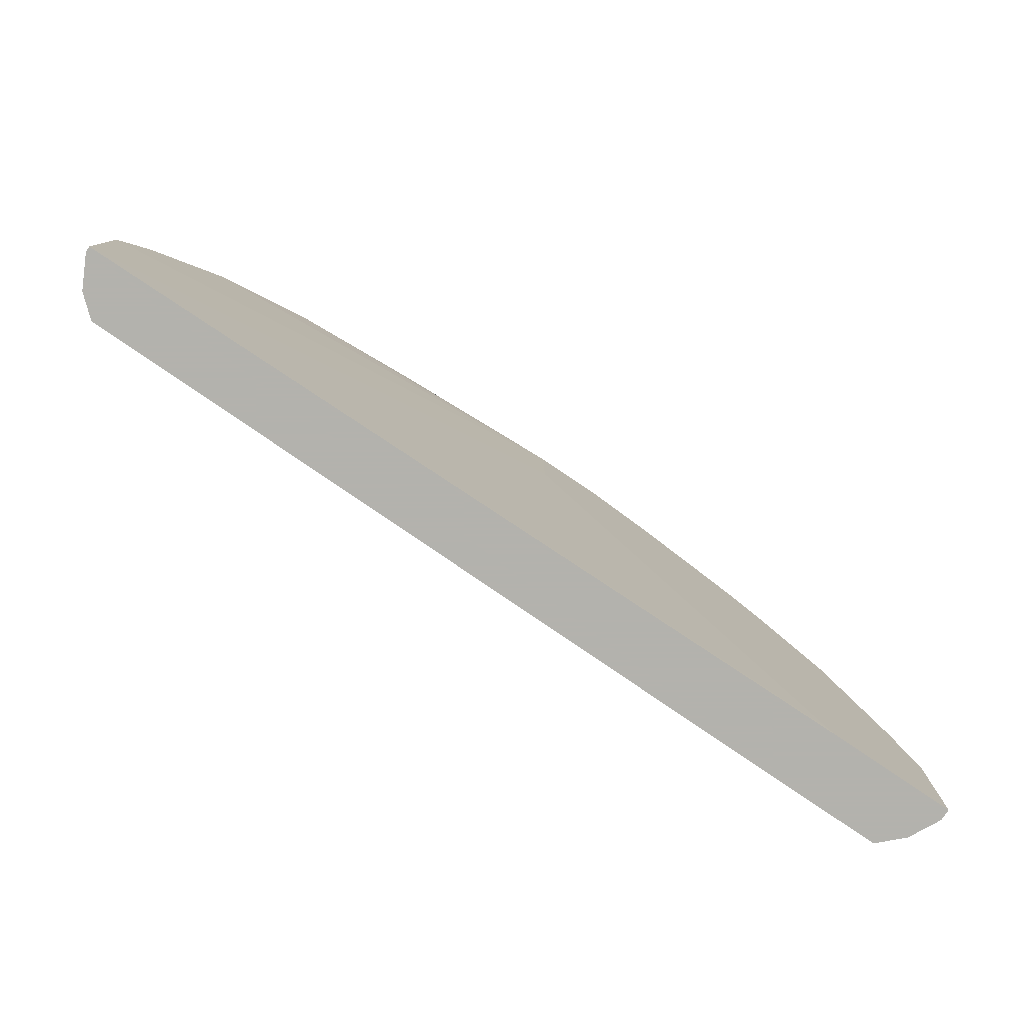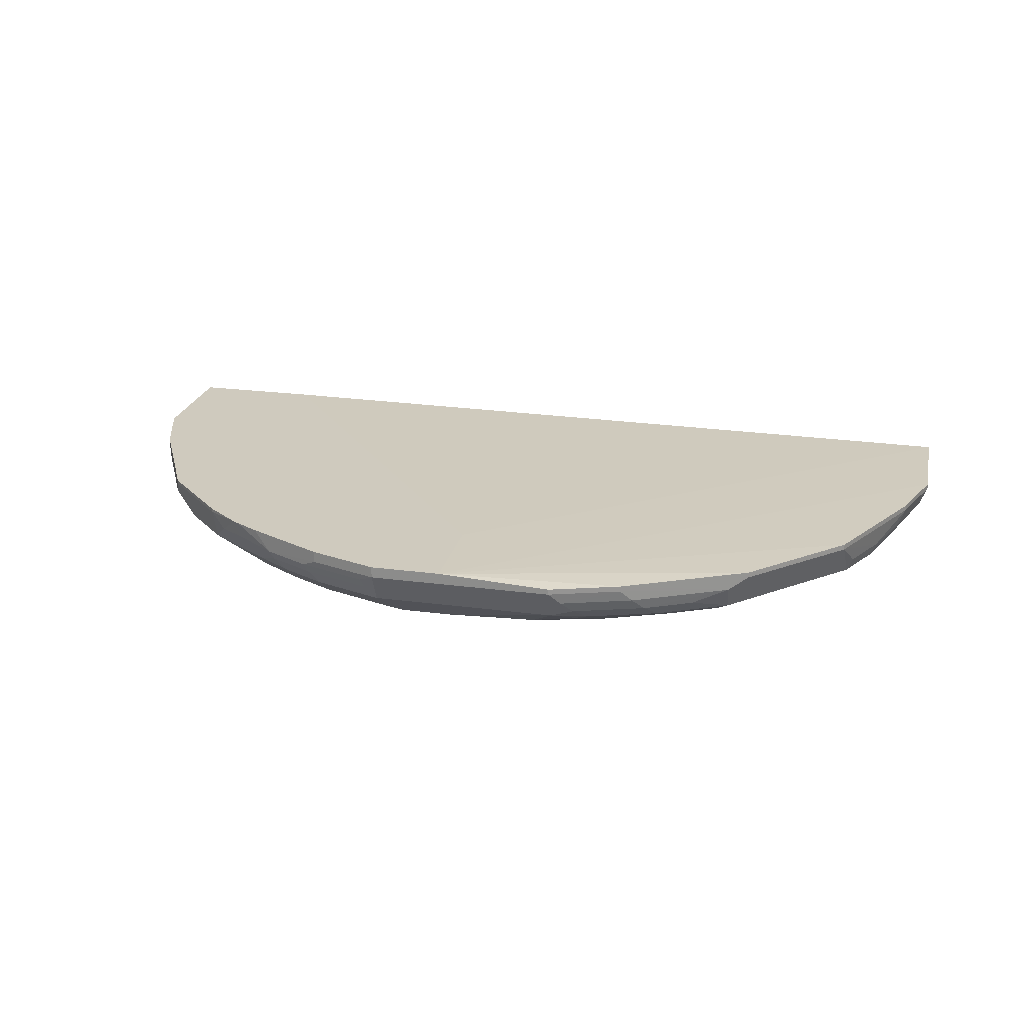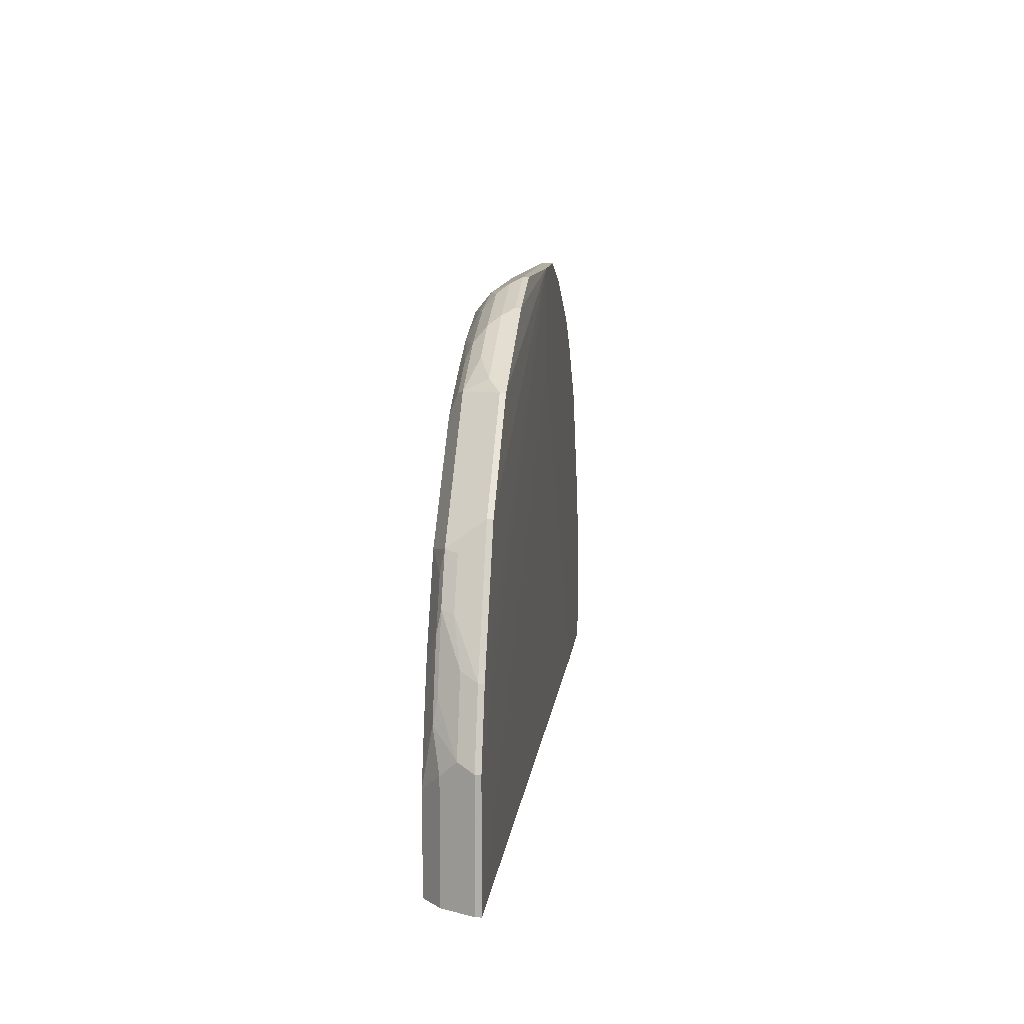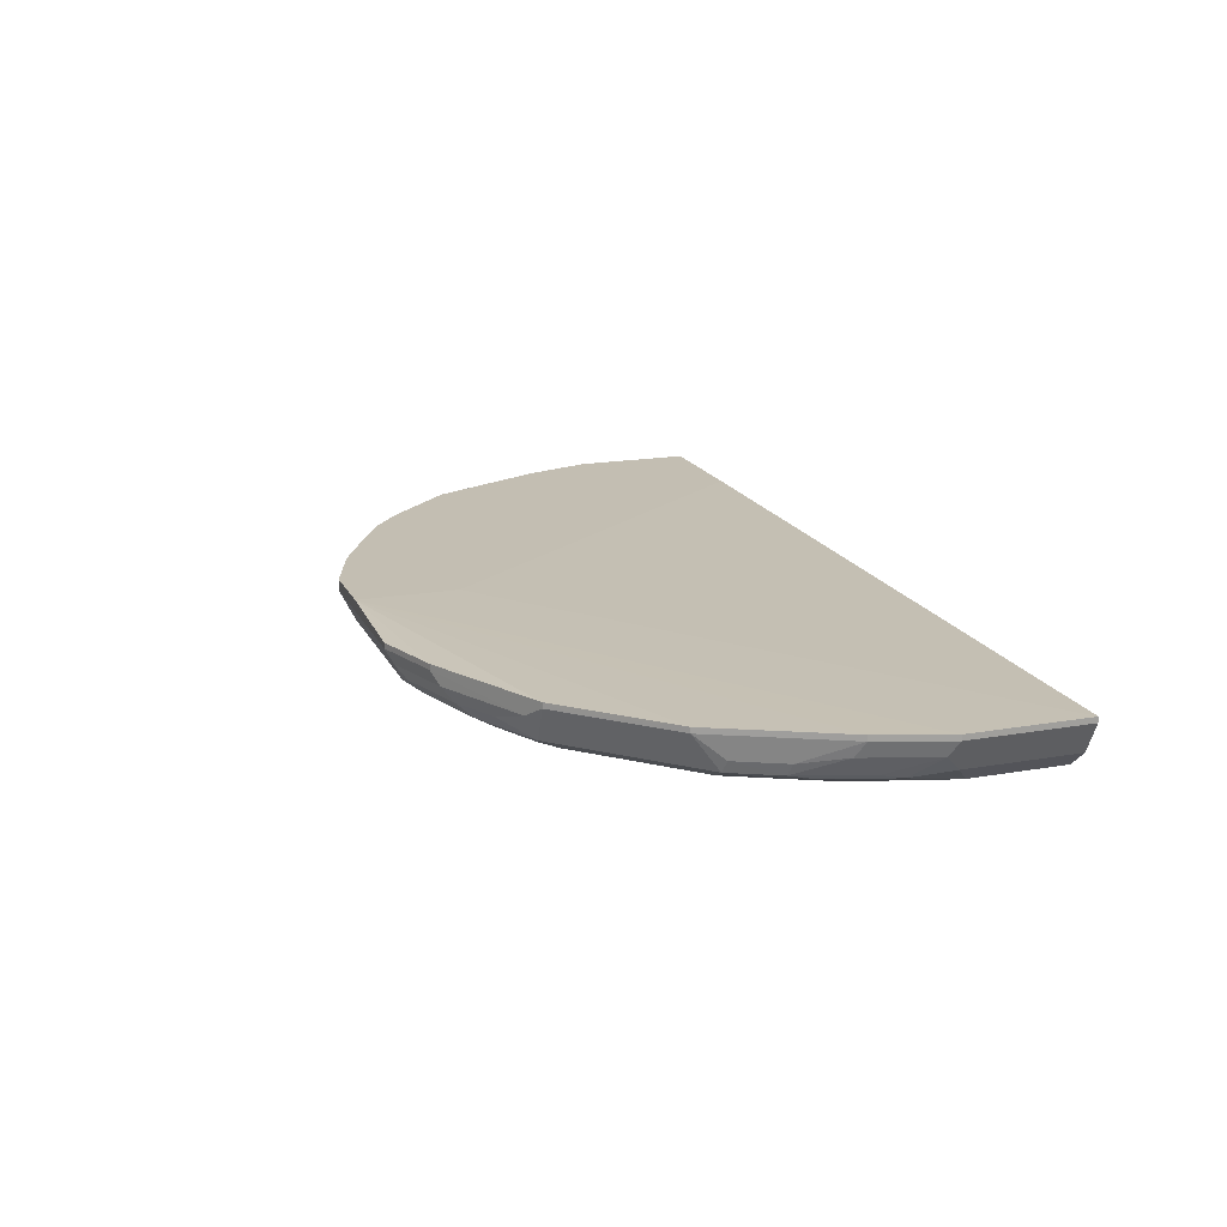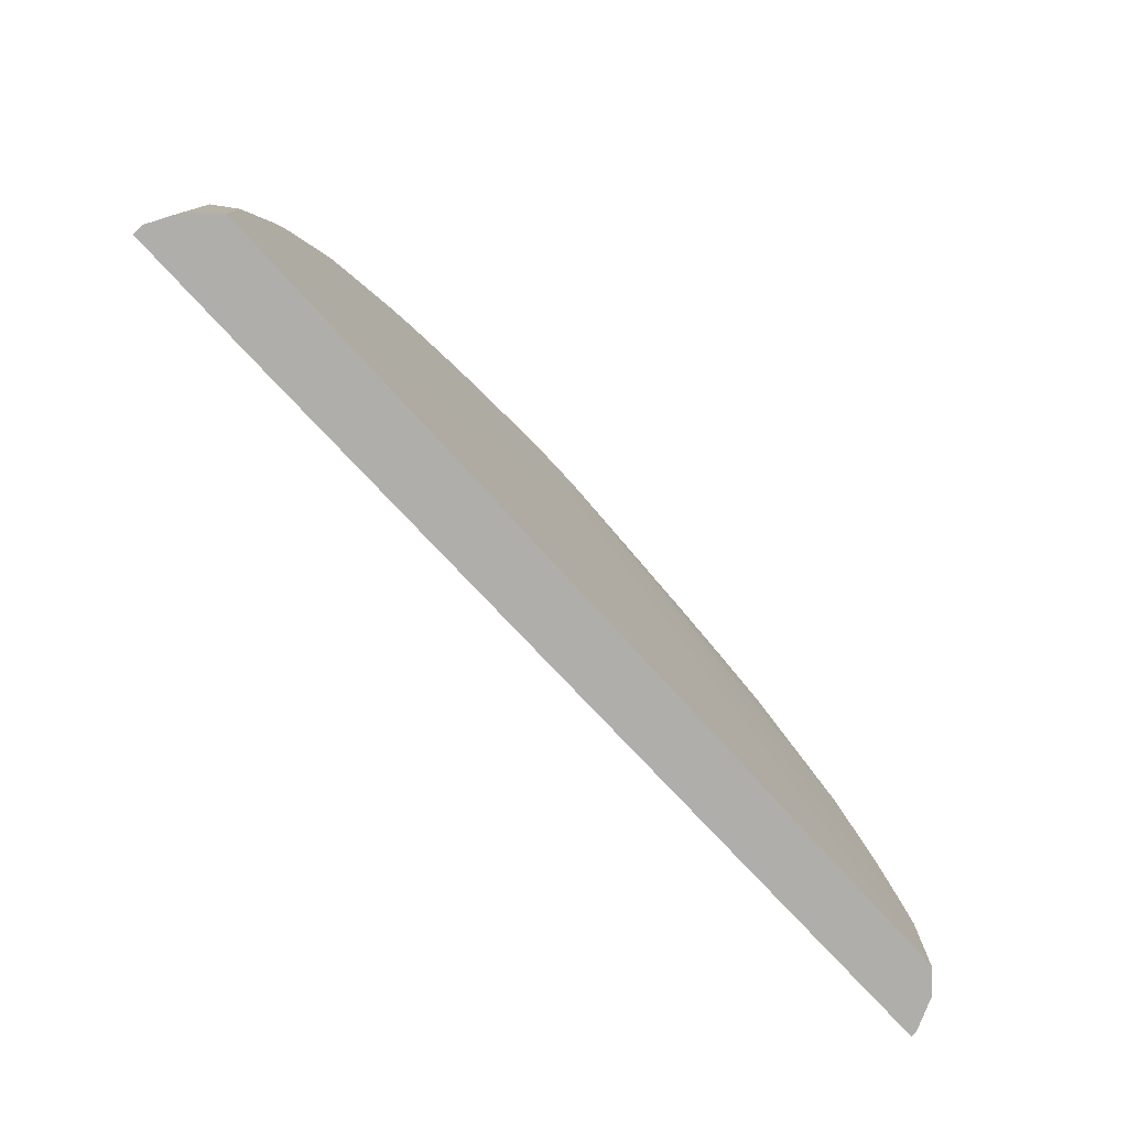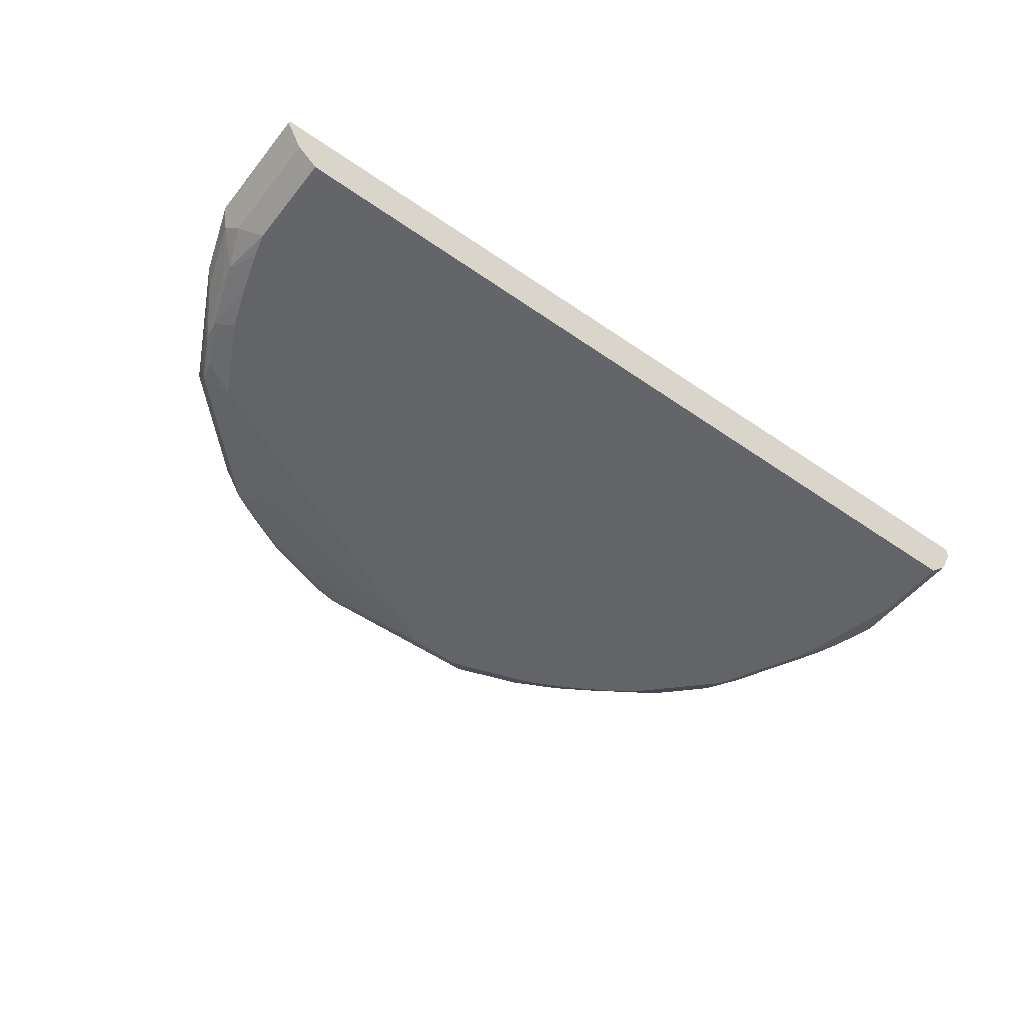
<metadata>
{"format":"obj","ext":"obj","renderer":"f3d","projection":"perspective","resolution":1024,"background":"white","views":[{"elev":-79.4,"azim":-34.1,"up":"+Y"},{"elev":23.2,"azim":-167.3,"up":"+Z"},{"elev":11.1,"azim":-83.7,"up":"+Y"},{"elev":17.5,"azim":-109.3,"up":"+Z"},{"elev":-77.8,"azim":132.8,"up":"+Y"},{"elev":-51.1,"azim":-37.2,"up":"+Z"}]}
</metadata>
<code>
v 0.6333 -0.03941 -0.491
v 0.5171 0.3905 -0.491
v 0.4222 0.4855 -0.491
v 0.4539 0.4538 -0.4961
v 0.4222 0.4855 -0.4961
v 0.3727 0.5235 -0.491
v 0.401 0.496 -0.5172
v 0.4274 0.4591 -0.5462
v 0.4908 0.3957 -0.5462
v 0.5171 0.3905 -0.4961
v 0.5277 0.3694 -0.5172
v 0.5066 0.3799 -0.5383
v 0.5171 0.3483 -0.5488
v 0.4908 0.3641 -0.562
v 0.4769 0.3502 -0.5794
v 0.5488 0.285 -0.5488
v 0.5225 0.3641 -0.5304
v 0.5911 0.2428 -0.5172
v 0.5857 0.2375 -0.5304
v 0.5805 0.2217 -0.5488
v 0.5402 0.2236 -0.5794
v 0.5857 0.1742 -0.562
v 0.5498 0.19 -0.5794
v 0.581 0.06497 -0.5794
v 0.6122 0.1267 -0.5488
v 0.6174 0.1425 -0.5304
v 0.6227 0.1478 -0.5172
v 0.6333 0.1267 -0.5066
v 0.6122 -0.03941 -0.5488
v 0.581 -0.03941 -0.5794
v 0.6333 -0.03941 -0.5066
v 0.6333 0.1267 -0.491
v 0.6016 0.2217 -0.491
v 0.6016 0.2217 -0.5066
v -0.6333 -0.03941 -0.5066
v -0.5842 -0.03941 -0.5731
v 0.4622 -0.03941 -0.5794
v 0.02911 0.4746 -0.5794
v -0.5842 0.09184 -0.5731
v 0.02911 0.581 -0.5794
v 0.09665 0.581 -0.5794
v 0.1267 0.6121 -0.5488
v -0.1267 0.6121 -0.5488
v -0.09506 0.5842 -0.5731
v -0.19 0.5589 -0.5731
v -0.2533 0.5319 -0.5731
v -0.3166 0.5003 -0.5731
v -0.285 0.5422 -0.562
v -0.3483 0.5105 -0.562
v -0.3483 0.4829 -0.5731
v -0.4844 0.3467 -0.5731
v -0.5382 0.2392 -0.5731
v -0.5573 0.1853 -0.5731
v -0.5594 0.2639 -0.5594
v -0.591 0.1689 -0.5594
v -0.5541 0.293 -0.5541
v -0.5858 0.1979 -0.5541
v -0.6227 0.1372 -0.5277
v -0.6121 0.1161 -0.5488
v -0.6121 -0.03941 -0.5488
v -0.6333 0.1267 -0.5066
v -0.591 0.2322 -0.5277
v -0.562 0.2889 -0.5383
v -0.6016 0.2217 -0.5066
v -0.6333 0.1267 -0.499
v -0.6016 0.2217 -0.499
v -0.5172 0.3905 -0.5066
v -0.5303 0.3522 -0.5383
v -0.5224 0.3562 -0.5541
v -0.3958 0.4829 -0.5541
v -0.5277 0.3271 -0.5594
v -0.3641 0.5145 -0.5541
v -0.2691 0.562 -0.5541
v -0.2533 0.5594 -0.5594
v -0.1583 0.591 -0.5594
v -0.1742 0.5936 -0.5541
v -0.1583 0.6135 -0.5383
v -0.2533 0.5818 -0.5383
v -0.3166 0.5501 -0.5383
v -0.3641 0.5304 -0.5225
v -0.3905 0.5171 -0.5066
v -0.3905 0.5171 -0.499
v -0.4222 0.4855 -0.5066
v -0.5172 0.3905 -0.499
v 0.02911 0.6332 -0.491
v -0.2217 0.6016 -0.499
v -0.2217 0.6016 -0.5066
v -0.2375 0.5936 -0.5225
v -0.1425 0.6253 -0.5225
v -0.1267 0.6332 -0.5066
v 0.02911 0.6332 -0.5066
v 0.1267 0.6332 -0.5066
v 0.1425 0.6174 -0.5304
v 0.2217 0.5805 -0.5488
v 0.2375 0.5857 -0.5304
v 0.3009 0.5541 -0.5304
v 0.3061 0.5594 -0.5172
v 0.2428 0.591 -0.5172
v 0.1478 0.6227 -0.5172
v 0.2217 0.6016 -0.5066
v 0.2217 0.6016 -0.491
v 0.1267 0.6332 -0.491
v 0.3648 0.5282 -0.491
v 0.3323 0.5462 -0.491
v 0.3061 0.5594 -0.491
v 0.3641 0.5225 -0.5145
v 0.3958 0.4908 -0.5304
v 0.3324 0.5225 -0.5462
v 0.285 0.5488 -0.5488
v 0.2236 0.5402 -0.5794
v 0.1286 0.5718 -0.5794
v 0.2869 0.5085 -0.5794
v 0.3009 0.5225 -0.562
v 0.3459 0.4725 -0.5794
v 0.3819 0.4452 -0.5794
v -0.1267 0.6332 -0.499
v 0.4489 -0.03164 -0.491
v 0.4597 -0.03941 -0.491
v -0.6333 -0.03941 -0.499
v 0.02911 0.496 -0.491
v -0.5754 0.1265 -0.5731
f 101 102 3
f 101 92 102
f 100 92 101
f 100 101 97
f 93 99 98
f 99 100 98
f 99 92 100
f 93 92 99
f 95 93 98
f 103 101 3
f 100 97 98
f 104 101 103
f 108 107 8
f 105 97 101
f 105 104 97
f 104 103 97
f 6 97 103
f 106 97 6
f 106 107 97
f 106 7 107
f 106 6 7
f 7 8 107
f 95 98 97
f 108 97 107
f 96 97 108
f 105 101 104
f 95 97 96
f 88 89 77
f 95 94 93
f 79 72 80
f 79 73 72
f 81 80 72
f 81 82 80
f 81 83 82
f 81 72 83
f 83 72 70
f 83 70 67
f 83 67 84
f 83 84 82
f 82 84 85
f 82 85 86
f 80 82 86
f 80 86 87
f 80 87 88
f 80 88 78
f 88 77 78
f 96 108 109
f 88 87 89
f 89 87 90
f 89 90 91
f 89 91 92
f 89 92 42
f 89 42 43
f 89 43 77
f 93 42 92
f 93 94 42
f 95 96 94
f 121 55 53
f 9 15 115
f 110 111 94
f 87 86 90
f 90 116 91
f 3 85 1
f 117 1 85
f 118 1 117
f 118 119 1
f 118 117 119
f 120 119 117
f 120 85 119
f 120 117 85
f 65 119 85
f 65 35 119
f 90 86 116
f 61 35 65
f 66 65 85
f 66 85 84
f 66 84 67
f 46 48 45
f 60 36 35
f 39 36 60
f 39 60 59
f 55 39 59
f 121 39 55
f 121 40 39
f 121 53 40
f 79 80 78
f 119 35 1
f 110 94 109
f 116 86 85
f 91 85 92
f 110 112 111
f 110 109 112
f 113 112 109
f 113 114 112
f 108 114 113
f 108 8 114
f 114 8 115
f 114 115 112
f 115 15 112
f 9 14 15
f 9 115 8
f 15 30 112
f 116 85 91
f 23 30 15
f 24 25 30
f 21 23 15
f 21 15 16
f 38 112 30
f 41 112 38
f 111 112 41
f 111 41 42
f 94 111 42
f 108 113 109
f 6 103 3
f 102 85 3
f 102 92 85
f 24 30 23
f 79 78 73
f 96 109 94
f 73 77 76
f 22 20 25
f 20 26 25
f 20 19 26
f 19 18 26
f 26 18 27
f 26 27 28
f 26 28 25
f 29 25 28
f 29 30 25
f 29 1 30
f 31 1 29
f 31 28 1
f 22 25 24
f 31 29 28
f 33 2 32
f 33 11 2
f 33 18 11
f 34 18 33
f 34 28 18
f 34 33 28
f 33 32 28
f 27 18 28
f 30 1 35
f 36 30 35
f 37 30 36
f 37 38 30
f 32 2 1
f 37 36 38
f 22 24 23
f 22 21 20
f 73 78 77
f 2 3 1
f 4 3 2
f 5 3 4
f 5 6 3
f 5 7 6
f 5 8 7
f 5 4 8
f 4 9 8
f 4 10 9
f 4 2 10
f 10 2 11
f 22 23 21
f 9 10 11
f 13 9 12
f 13 14 9
f 13 15 14
f 13 16 15
f 13 17 16
f 13 12 17
f 17 12 11
f 17 11 18
f 17 18 19
f 17 19 16
f 20 16 19
f 20 21 16
f 9 11 12
f 39 38 36
f 32 1 28
f 40 41 38
f 64 66 67
f 64 67 63
f 68 63 67
f 68 56 63
f 68 69 56
f 68 67 69
f 70 69 67
f 51 69 70
f 71 69 51
f 71 56 69
f 71 54 56
f 71 51 54
f 51 52 54
f 40 38 39
f 72 50 70
f 72 49 50
f 72 48 49
f 73 48 72
f 74 48 73
f 74 45 48
f 74 75 45
f 74 73 75
f 75 73 76
f 75 76 43
f 75 43 44
f 75 44 45
f 76 77 43
f 64 65 66
f 64 61 65
f 51 70 50
f 62 64 63
f 62 61 64
f 40 42 41
f 40 43 42
f 40 44 43
f 40 45 44
f 40 46 45
f 47 46 40
f 47 49 48
f 47 50 49
f 47 40 50
f 40 51 50
f 40 52 51
f 53 52 40
f 47 48 46
f 58 60 35
f 55 54 53
f 55 56 54
f 57 56 55
f 57 58 56
f 57 55 58
f 58 55 59
f 58 59 60
f 58 35 61
f 58 61 62
f 58 62 56
f 53 54 52
f 62 63 56

</code>
